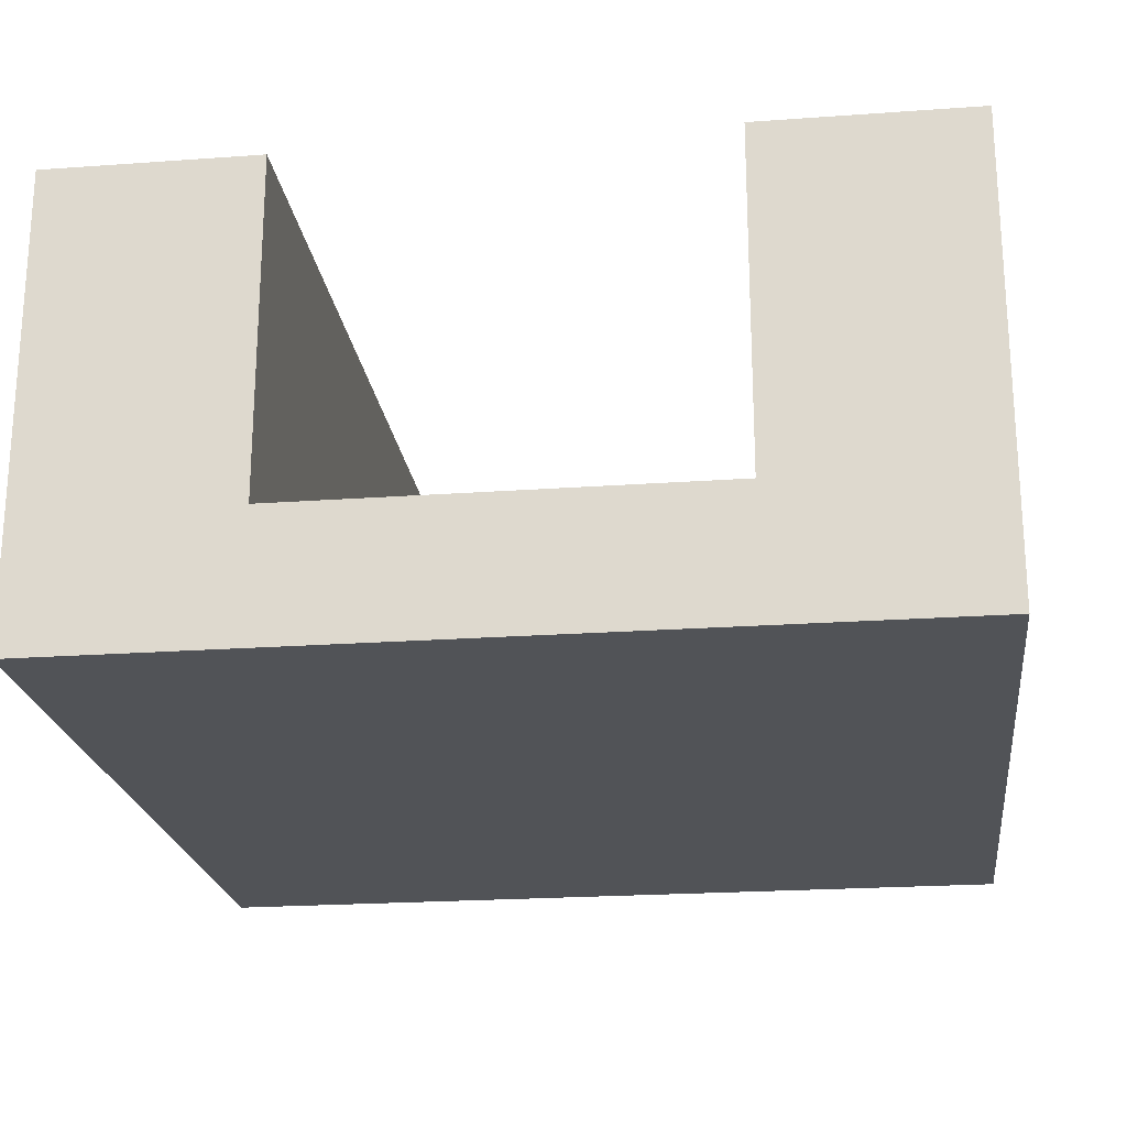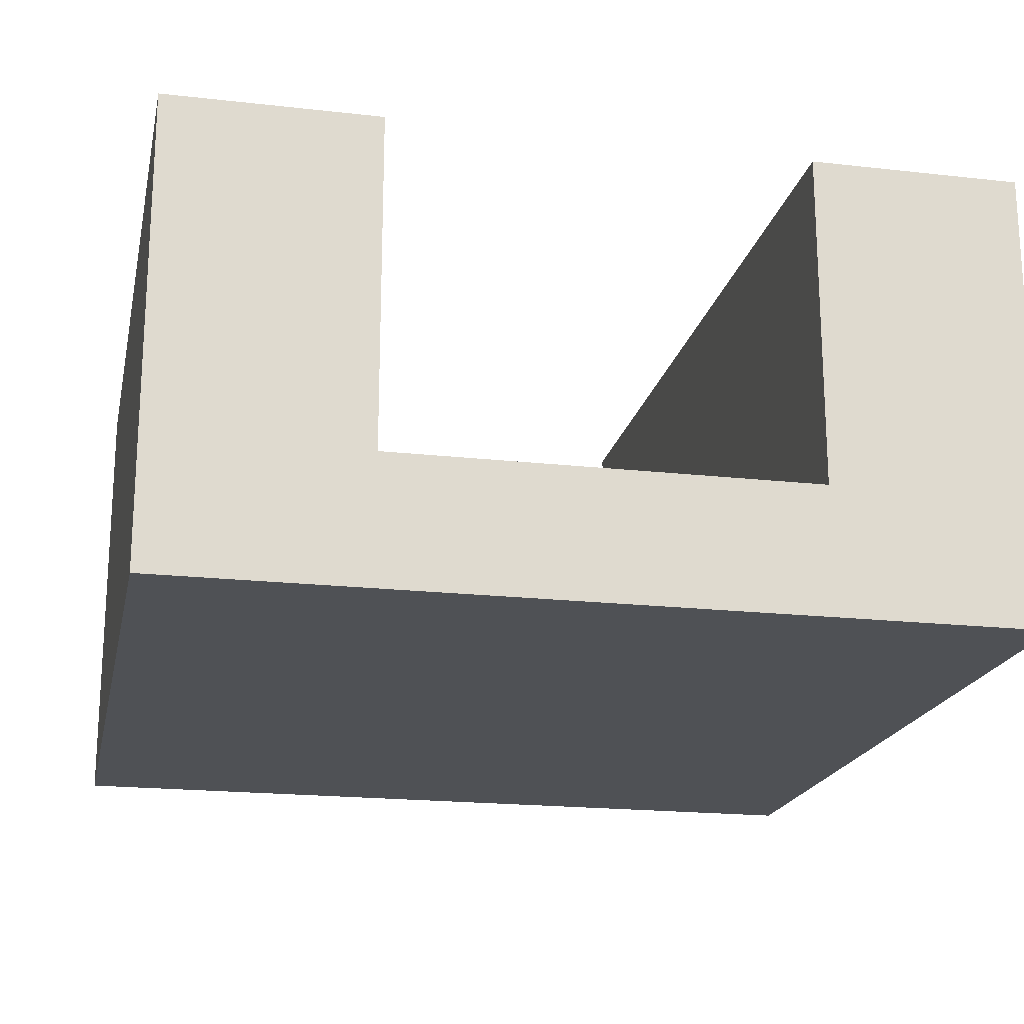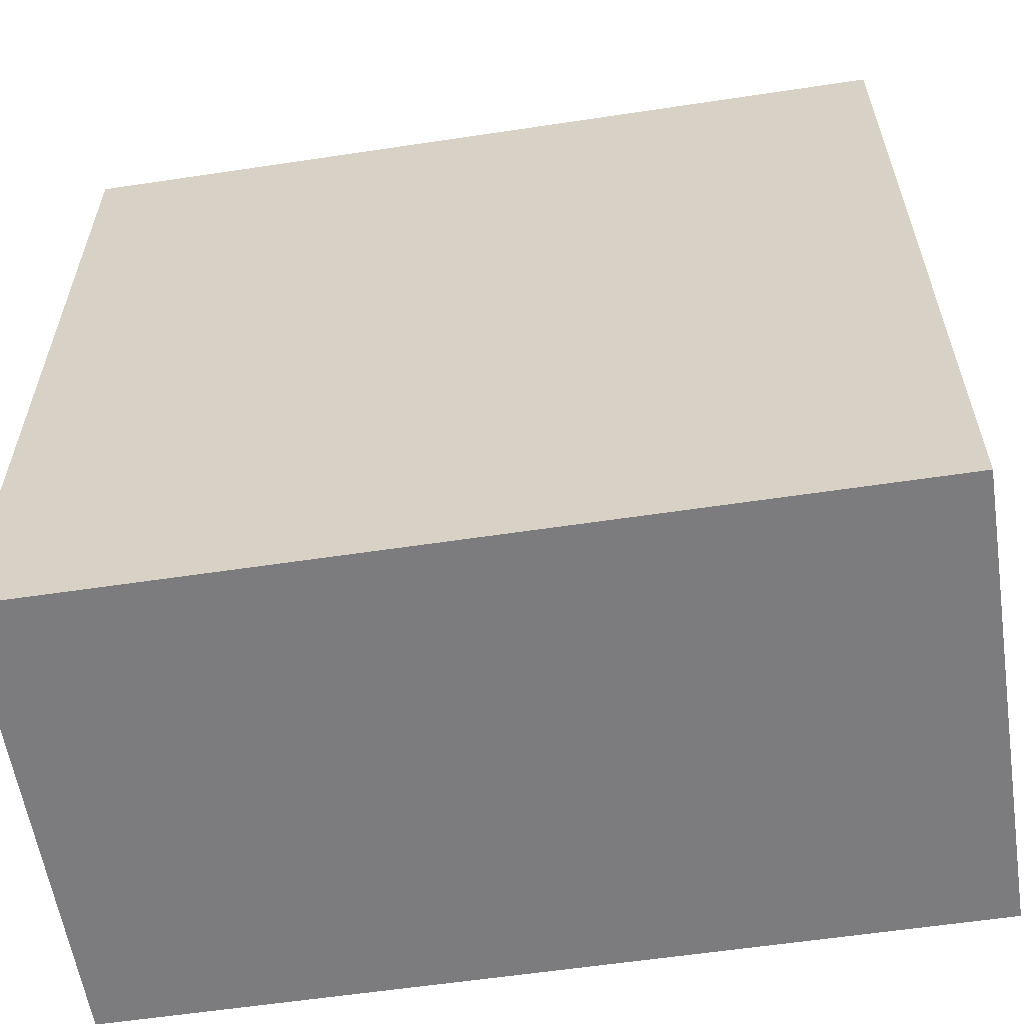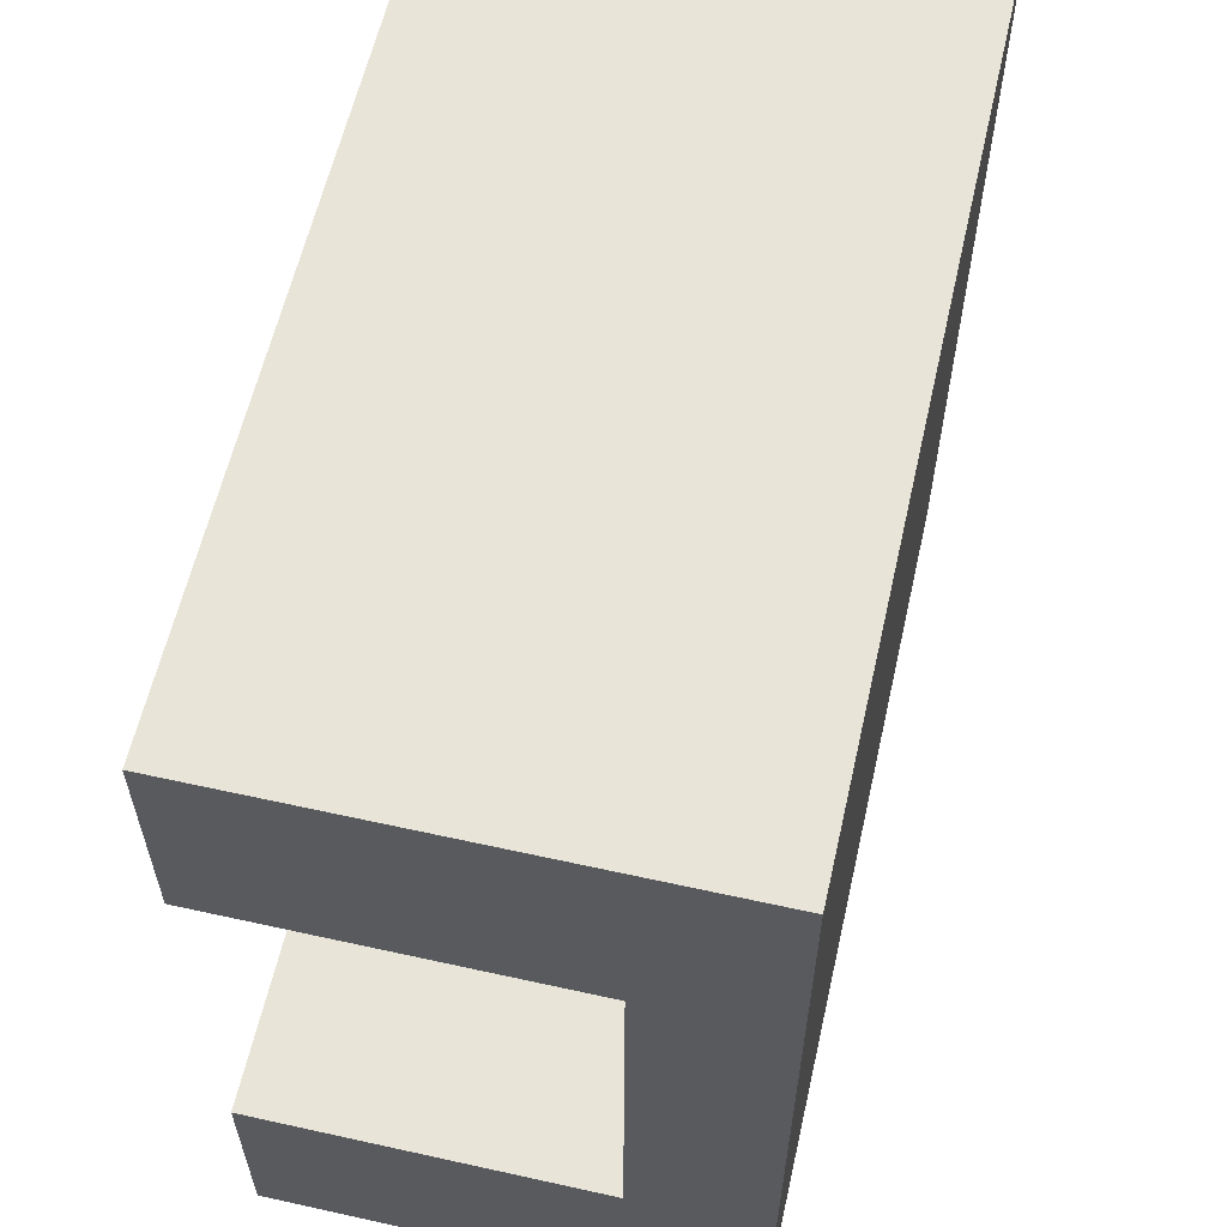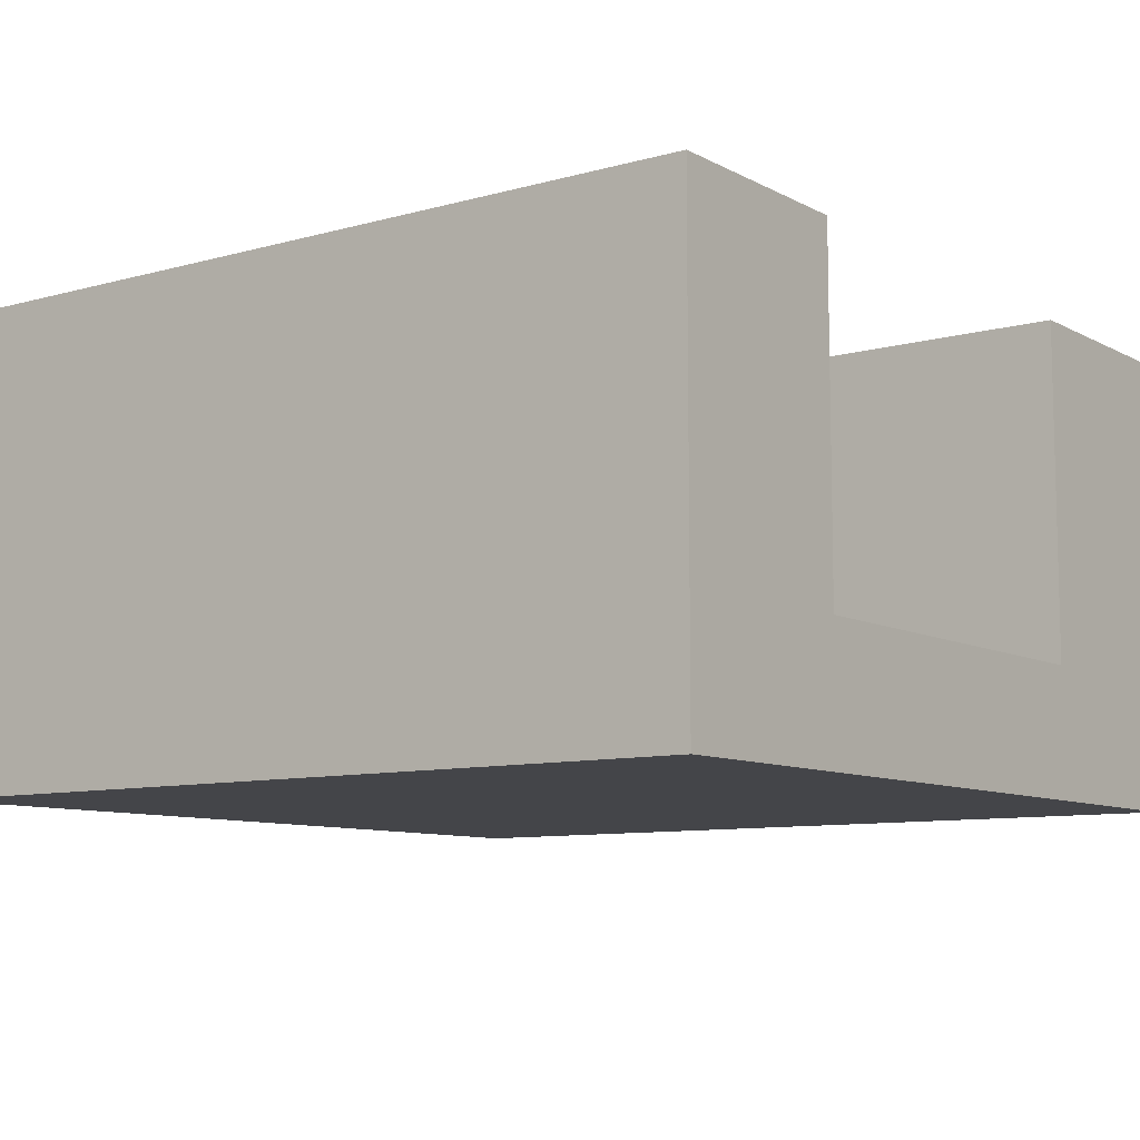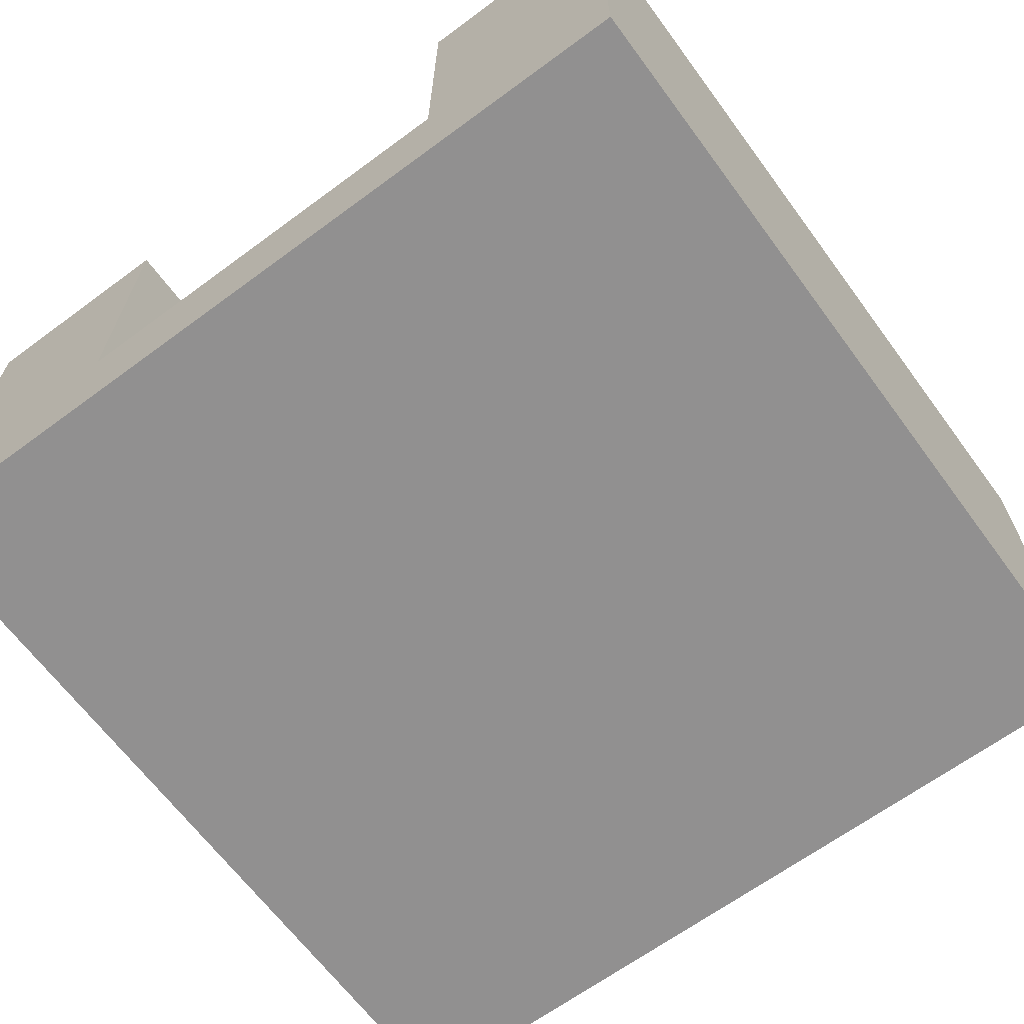
<metadata>
{"format":"obj","ext":"obj","renderer":"f3d","projection":"perspective","resolution":1024,"background":"white","views":[{"elev":-21.9,"azim":-82.8,"up":"+Y"},{"elev":-19.5,"azim":-101.9,"up":"+Y"},{"elev":-58.9,"azim":8.8,"up":"+Z"},{"elev":60.1,"azim":-77.2,"up":"+Z"},{"elev":-9.1,"azim":-143.6,"up":"+Y"},{"elev":-65.8,"azim":126.5,"up":"+Y"}]}
</metadata>
<code>
o Mesh1_Group1_Model.295
v 3 0 -0
v 0 0 0
v 0 0 -0.75
v 0 0 -2.25
v 0 0 -3
v 3 0 -3
v 3 0 -2.25
v 3 0 -0.75
v 0 1.65 0
v 3 1.65 0
v 0 1.65 -0.75
v 0 0.455 -0.75
v 3 1.65 -0.75
v 3 0.455 -0.75
v 3 0.455 -2.25
v 3 1.65 -2.25
v 3 1.65 -3
v 0 1.65 -2.25
v 0 0.455 -2.25
v 0 1.65 -3
f 19 12 14 15
f 8 7 15 14
f 4 3 12 19
f 12 2 9 11
f 10 13 11 9
f 14 13 10 1
f 1 8 14
f 15 6 17 16
f 20 18 16 17
f 19 18 20 5
f 5 4 19
f 17 6 5 20
f 4 5 6 7
f 4 7 8 3
f 9 2 1 10
f 11 13 14 12
f 12 3 2
f 16 18 19 15
f 15 7 6
f 1 2 3 8

</code>
